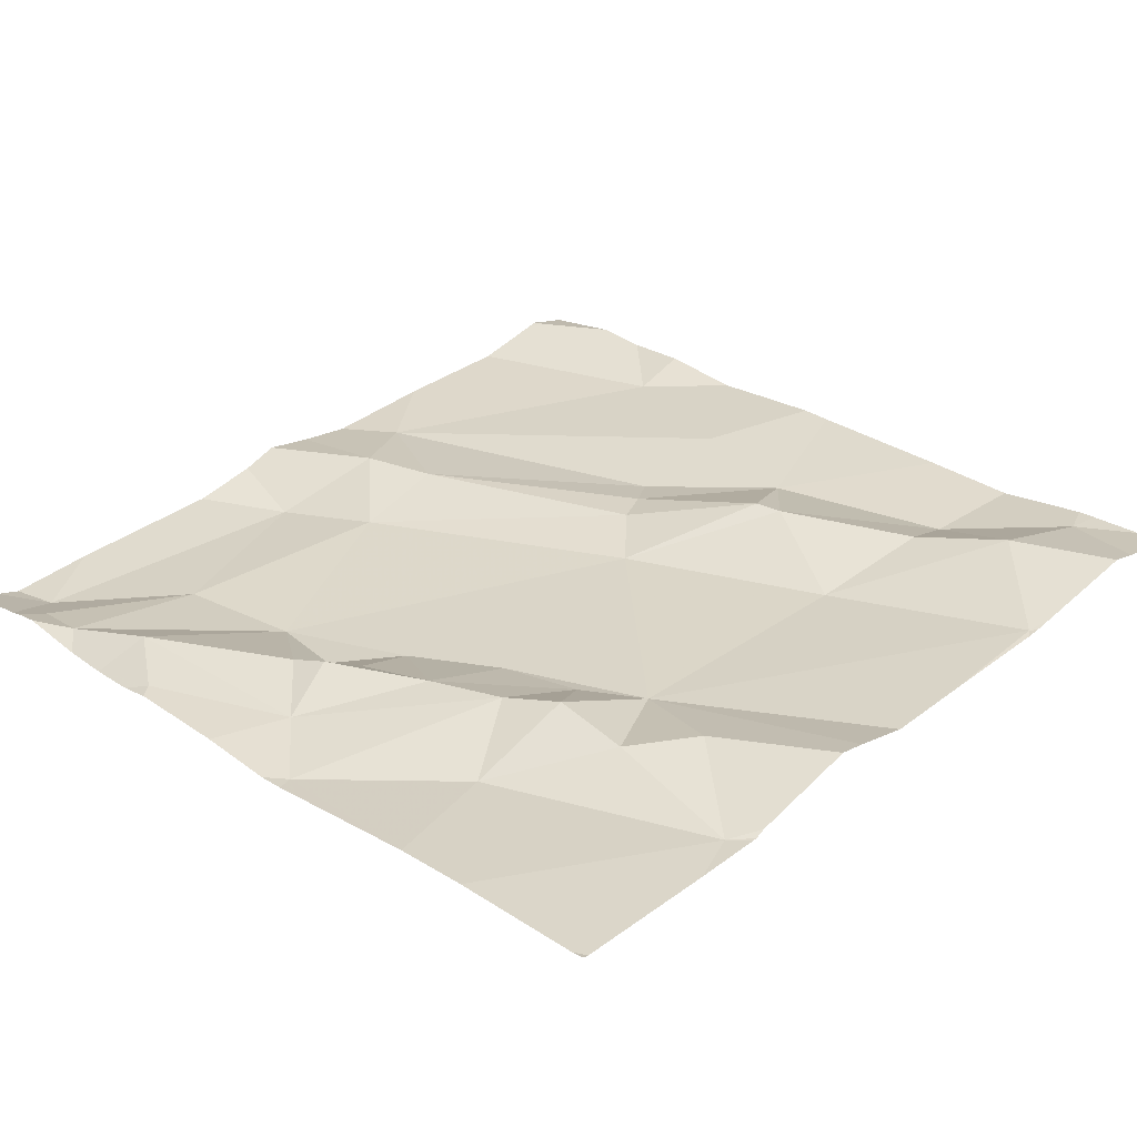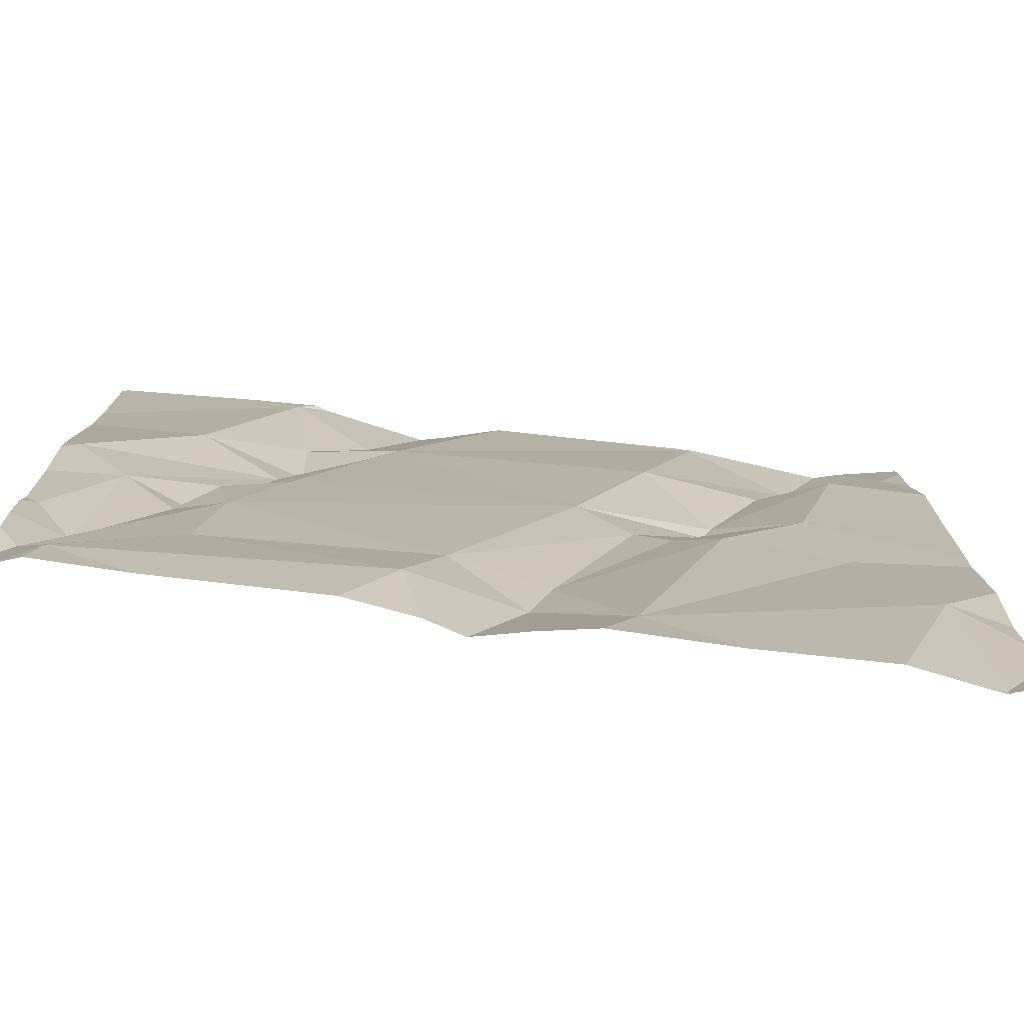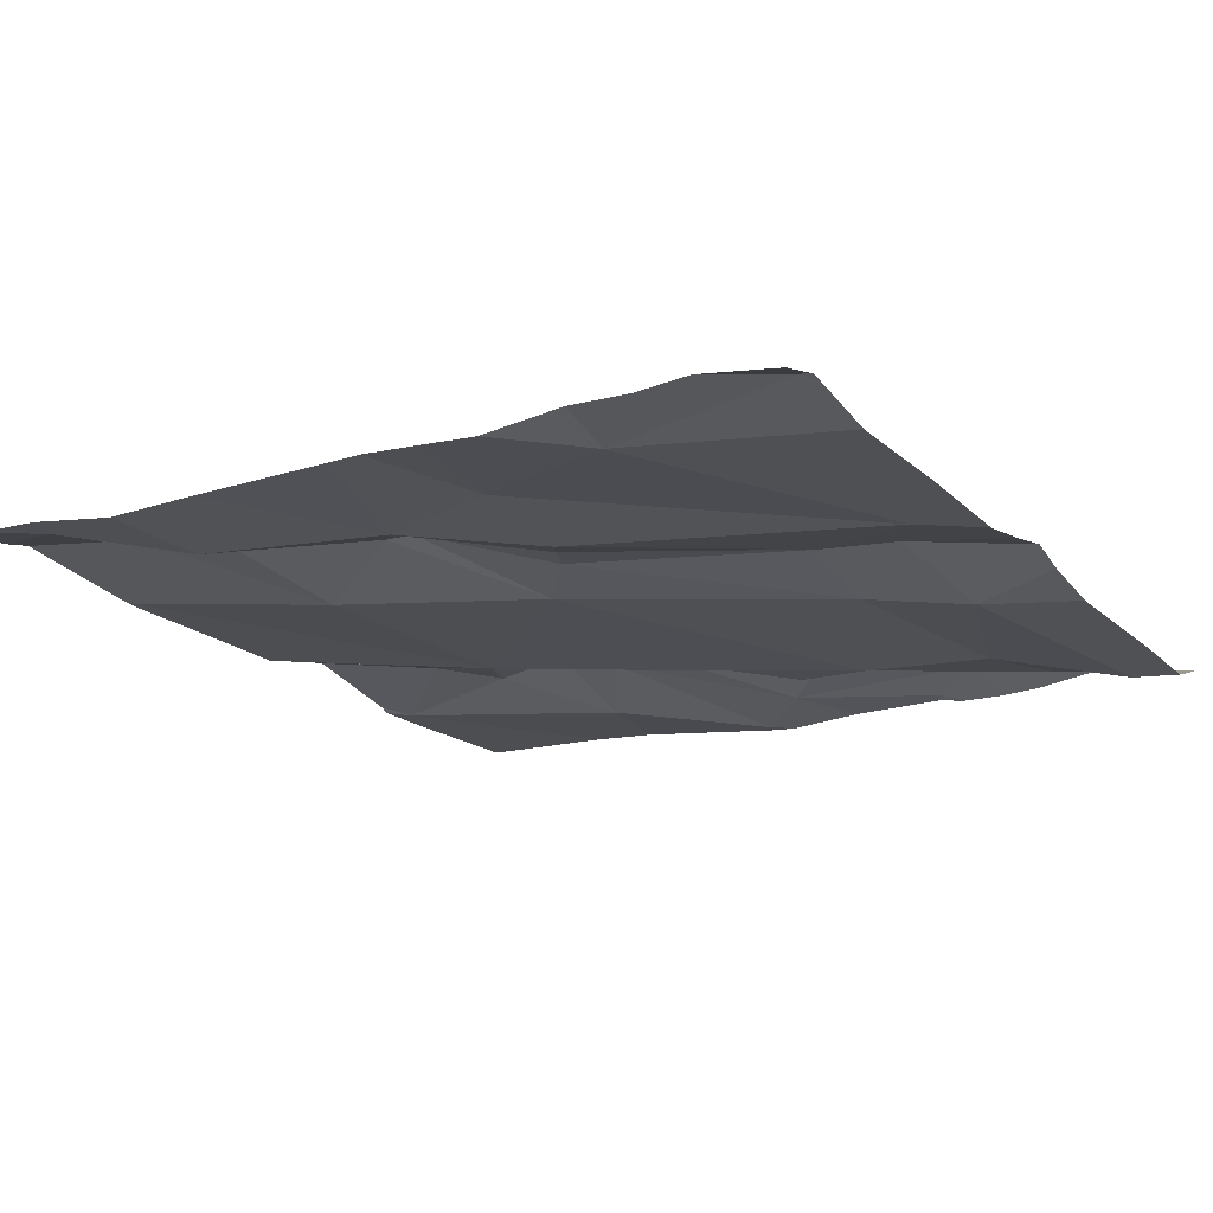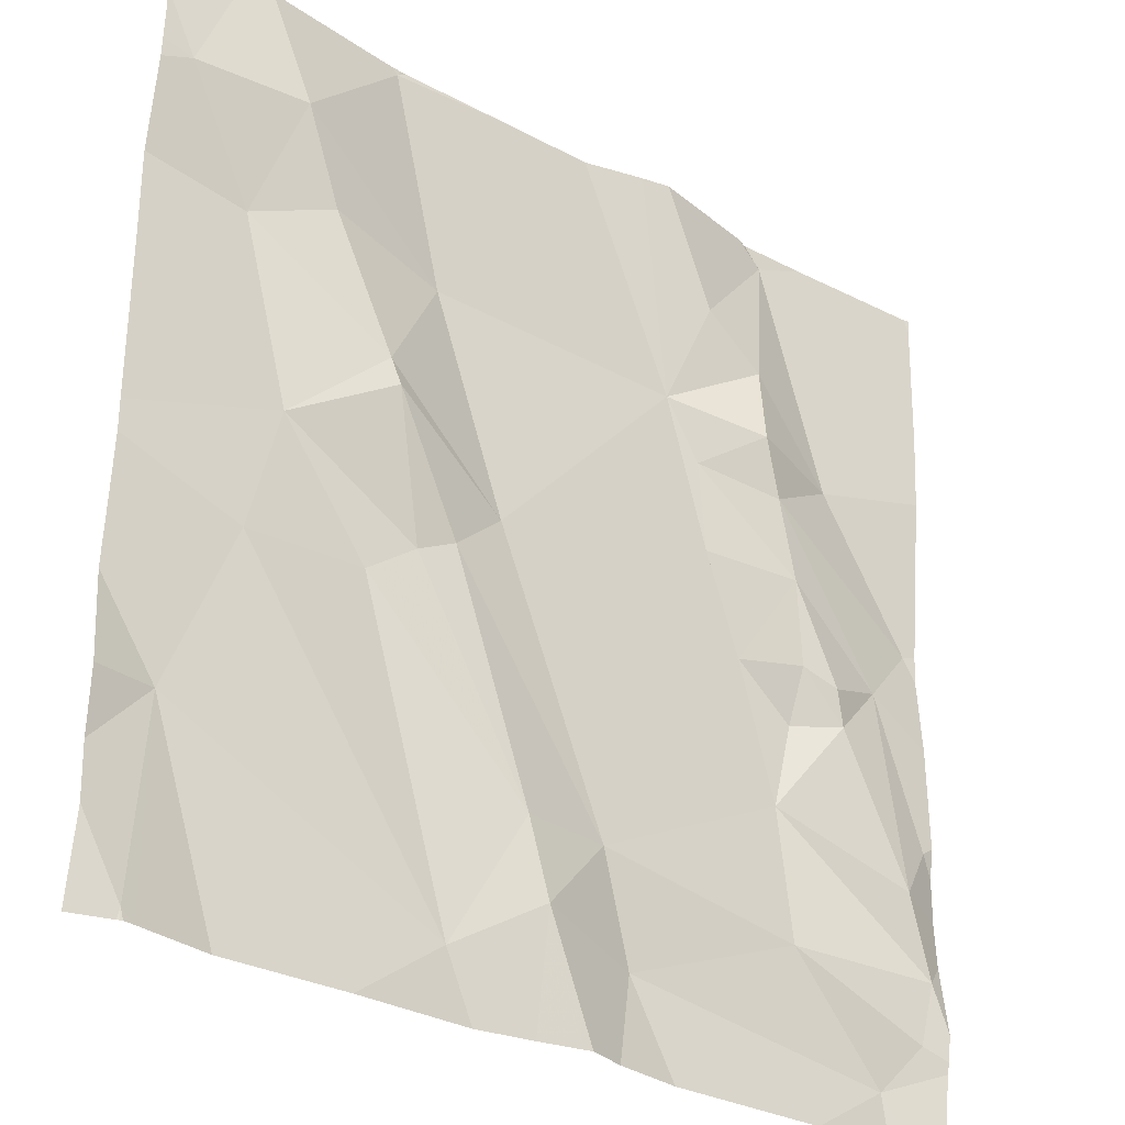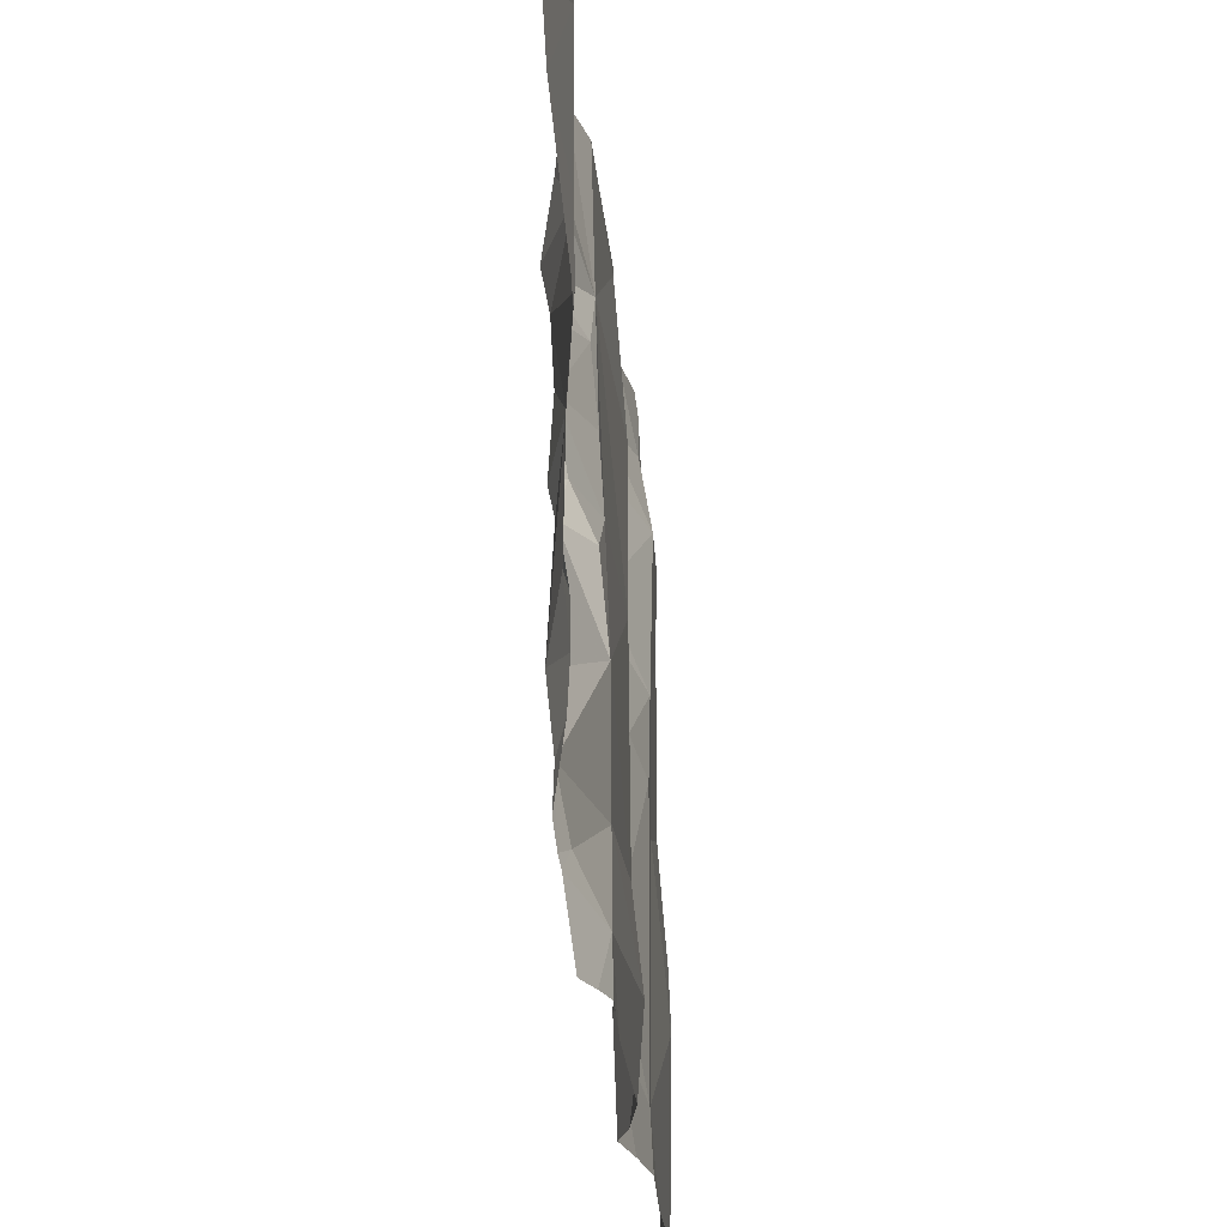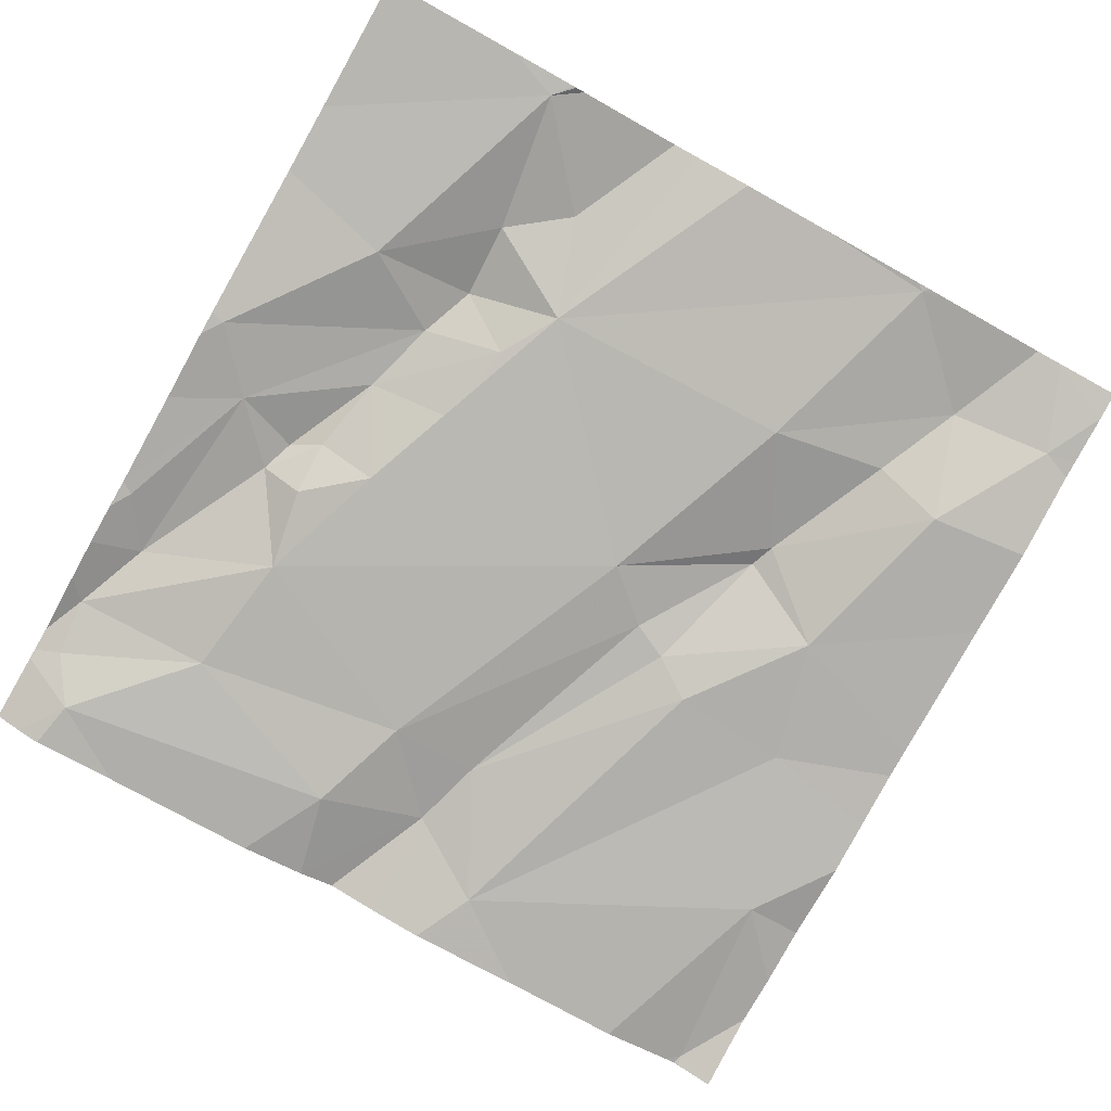
<metadata>
{"format":"obj","ext":"obj","renderer":"f3d","projection":"perspective","resolution":1024,"background":"white","views":[{"elev":31.4,"azim":133.9,"up":"+Z"},{"elev":-75.7,"azim":175.2,"up":"+Y"},{"elev":-17.7,"azim":-57.4,"up":"+Z"},{"elev":-30.5,"azim":-36.4,"up":"+Y"},{"elev":-24.1,"azim":96.3,"up":"+Y"},{"elev":-79.9,"azim":150.9,"up":"+Z"}]}
</metadata>
<code>
v -70.51 289.1 500.7
v -70.58 289.2 500.7
v -70.51 289.2 500.8
v -70.34 289.7 500.8
v -70.49 289.7 500.8
v -70.7 288.8 500.7
v -71.05 289.7 500.8
v -70.57 289.7 500.8
v -70.92 288.8 500.7
v -70.82 288.8 500.8
v -70.53 289 500.7
v -70.38 289 500.8
v -70.35 288.9 500.7
v -70.36 288.8 500.7
v -70.88 288.7 500.7
v -70.39 288.8 500.7
v -70.82 288.7 500.7
v -70.38 288.7 500.7
v -70.34 289 500.7
v -70.65 288.7 500.7
v -70.41 289.2 500.7
v -70.79 289.7 500.8
v -70.77 288.7 500.7
v -70.51 288.9 500.7
v -70.33 289.2 500.7
v -70.56 289.7 500.8
v -70.35 289.2 500.7
v -70.74 288.9 500.7
v -70.7 289.7 500.8
v -70.87 289.2 500.7
v -70.84 288.9 500.8
v -71.02 289.1 500.7
v -71.15 289.1 500.8
v -71.22 288.9 500.7
v -70.53 289.3 500.8
v -70.68 289.4 500.8
v -70.62 289.3 500.7
v -70.73 288.7 500.7
v -70.48 289.2 500.8
v -70.46 289.1 500.8
v -70.97 289.1 500.8
v -70.93 289.2 500.8
v -70.96 289.4 500.8
v -71.03 289.7 500.8
v -70.64 289.4 500.8
v -70.55 289.6 500.8
v -70.64 289.5 500.8
v -71.03 289.7 500.8
v -70.89 289.7 500.8
v -70.46 289.4 500.7
v -70.33 289 500.7
v -70.33 289 500.7
v -71.12 289.2 500.7
v -71.02 289.3 500.8
v -71.03 289.3 500.8
v -71.24 288.7 500.8
v -71.17 289.4 500.8
v -71.14 289.6 500.8
v -71.09 289.5 500.8
v -70.33 289 500.7
v -70.33 289.1 500.7
v -70.55 289.3 500.8
v -70.58 289.7 500.8
v -71.25 289.6 500.8
v -70.57 289.5 500.8
v -71.01 288.7 500.7
v -70.57 289.4 500.8
v -70.33 288.8 500.7
v -70.33 288.8 500.7
v -70.54 289.7 500.8
v -71.28 288.7 500.7
v -71.28 288.9 500.8
v -71.28 288.9 500.8
v -71.28 289.1 500.8
v -71.28 289.2 500.8
v -71.28 288.8 500.8
v -71.28 289.2 500.8
v -71.28 289.4 500.8
v -71.28 289.6 500.8
v -71.28 289.6 500.8
v -71.28 289 500.7
v -71.28 289.6 500.8
v -71.28 289.6 500.8
v -71.28 289.5 500.8
v -70.33 289.3 500.7
v -70.33 288.8 500.7
v -70.33 289.4 500.7
v -70.33 289.5 500.8
v -70.33 289.7 500.8
v -70.33 288.9 500.7
v -70.33 289.3 500.7
v -70.48 288.7 500.7
v -70.36 288.7 500.7
v -71.22 288.7 500.8
v -71.14 288.7 500.7
v -71.24 288.7 500.8
v -71.24 288.7 500.8
v -71.24 288.7 500.8
v -71.28 288.7 500.7
v -71.28 288.7 500.7
v -70.33 288.7 500.7
v -71.18 289.7 500.8
v -71.21 289.7 500.8
v -70.73 289.7 500.8
v -71.02 289.7 500.8
v -71.02 289.7 500.8
v -71.24 289.7 500.8
v -71.28 289.7 500.8
v -70.35 289.7 500.8
v -70.33 289.7 500.8
f 2 1 3
f 103 64 102
f 12 11 13
f 14 16 68
f 19 12 60
f 12 19 21
f 21 19 51
f 102 58 7
f 24 14 13
f 95 34 94
f 11 24 13
f 16 6 20
f 49 44 22
f 27 21 61
f 24 6 16
f 94 56 96
f 11 1 2
f 10 6 28
f 16 14 24
f 10 9 15
f 24 11 28
f 28 6 24
f 11 30 28
f 38 10 23
f 31 10 28
f 9 32 33
f 34 9 33
f 2 3 35
f 36 2 37
f 39 3 40
f 1 40 3
f 13 14 69
f 42 41 31
f 39 35 3
f 44 43 36
f 45 36 37
f 40 1 11
f 35 39 21
f 47 46 63
f 37 2 35
f 87 50 27
f 22 36 104
f 46 50 87
f 32 41 53
f 53 41 54
f 54 55 53
f 34 56 94
f 58 57 59
f 5 88 109
f 12 40 11
f 41 42 54
f 44 36 22
f 39 40 21
f 28 30 42
f 30 43 55
f 62 35 21
f 93 16 18
f 56 34 72
f 48 44 106
f 57 53 55
f 31 32 9
f 21 40 12
f 58 59 43
f 31 41 32
f 55 54 30
f 42 30 54
f 58 44 7
f 64 58 102
f 65 50 46
f 60 13 90
f 50 65 67
f 62 50 67
f 7 44 48
f 21 27 62
f 62 67 45
f 35 62 45
f 45 37 35
f 36 67 65
f 45 67 36
f 65 47 36
f 55 59 57
f 86 13 69
f 55 43 59
f 36 43 30
f 30 2 36
f 36 47 29
f 64 57 58
f 92 16 20
f 34 33 74
f 66 34 95
f 18 16 92
f 31 28 42
f 30 11 2
f 31 9 10
f 47 65 46
f 87 27 91
f 85 27 25
f 33 32 53
f 71 56 76
f 50 62 27
f 78 57 84
f 57 64 83
f 75 53 77
f 58 43 44
f 25 27 61
f 8 46 26
f 98 71 99
f 72 34 73
f 5 46 88
f 23 10 17
f 73 34 81
f 74 33 75
f 17 10 15
f 61 21 51
f 75 33 53
f 76 56 72
f 51 19 52
f 77 53 78
f 4 89 110
f 78 53 57
f 79 64 103
f 52 19 60
f 60 12 13
f 80 64 79
f 15 9 66
f 81 34 74
f 66 9 34
f 69 14 68
f 82 64 80
f 83 64 82
f 68 16 93
f 84 57 83
f 88 46 87
f 29 47 63
f 88 89 4
f 20 6 38
f 90 13 86
f 38 6 10
f 91 27 85
f 63 46 8
f 96 56 97
f 97 56 98
f 26 46 70
f 98 56 71
f 70 46 5
f 99 71 100
f 101 68 93
f 104 36 29
f 105 44 49
f 106 44 105
f 107 79 103
f 108 79 107
f 109 88 4

</code>
